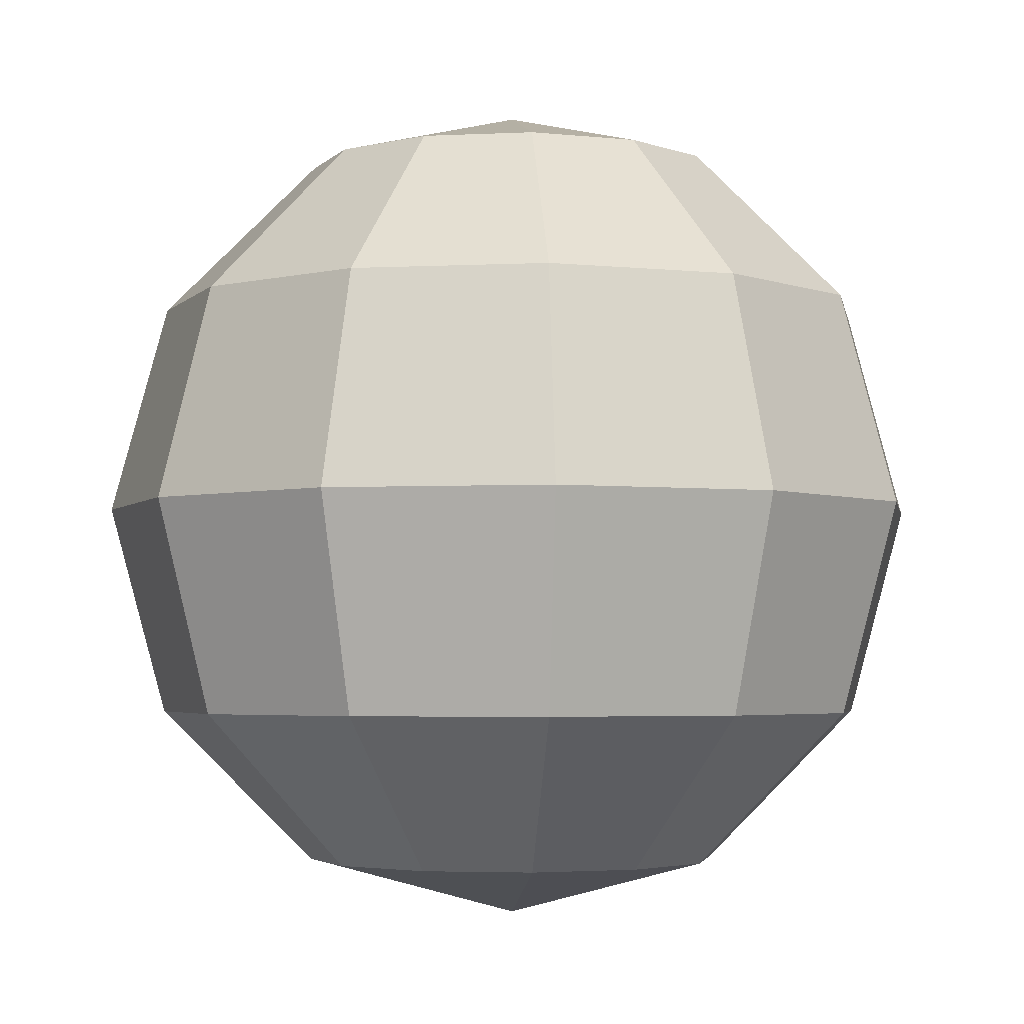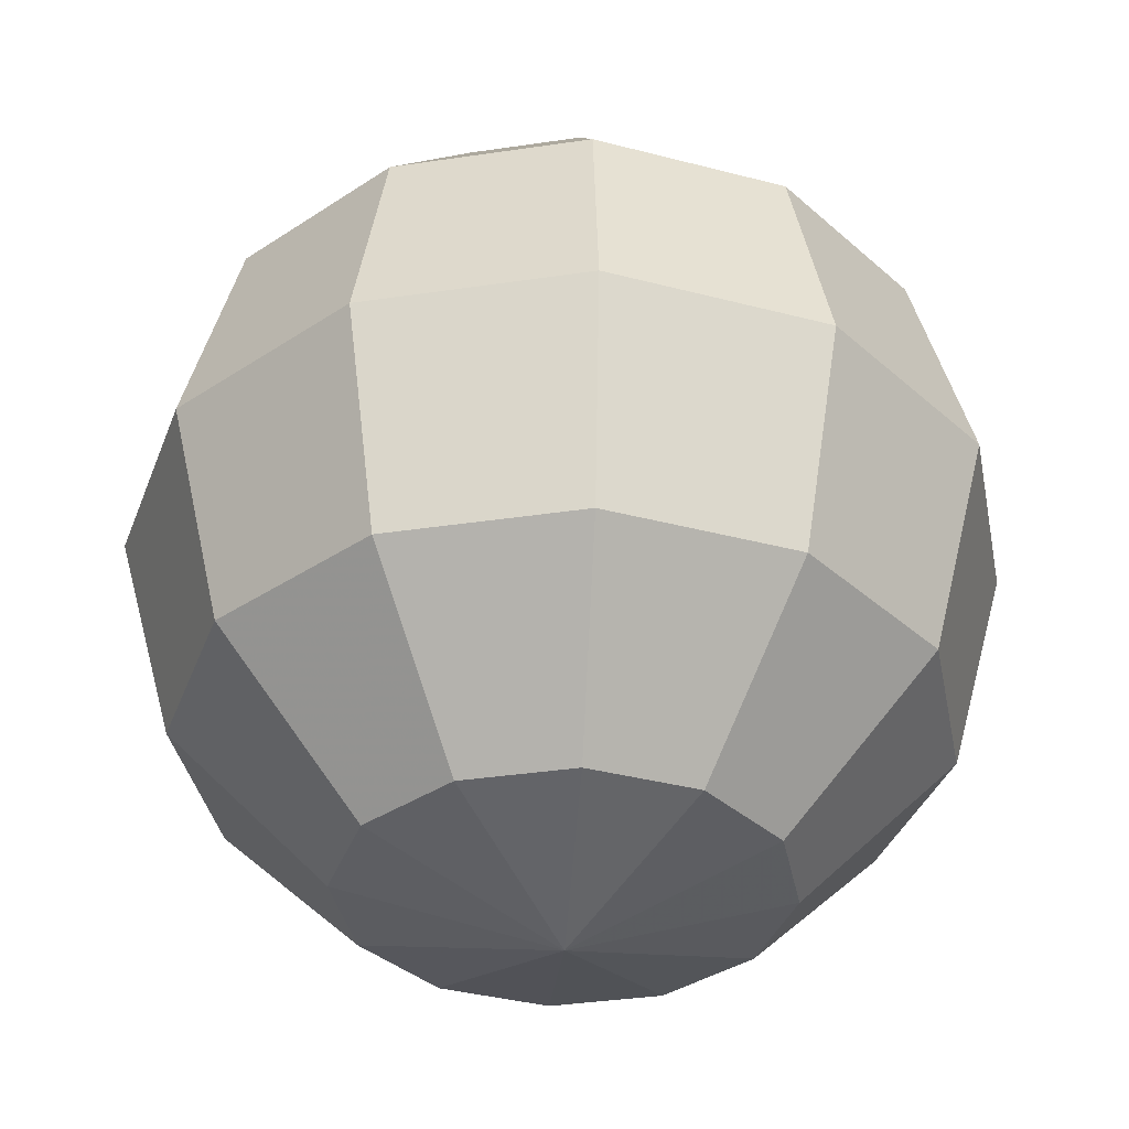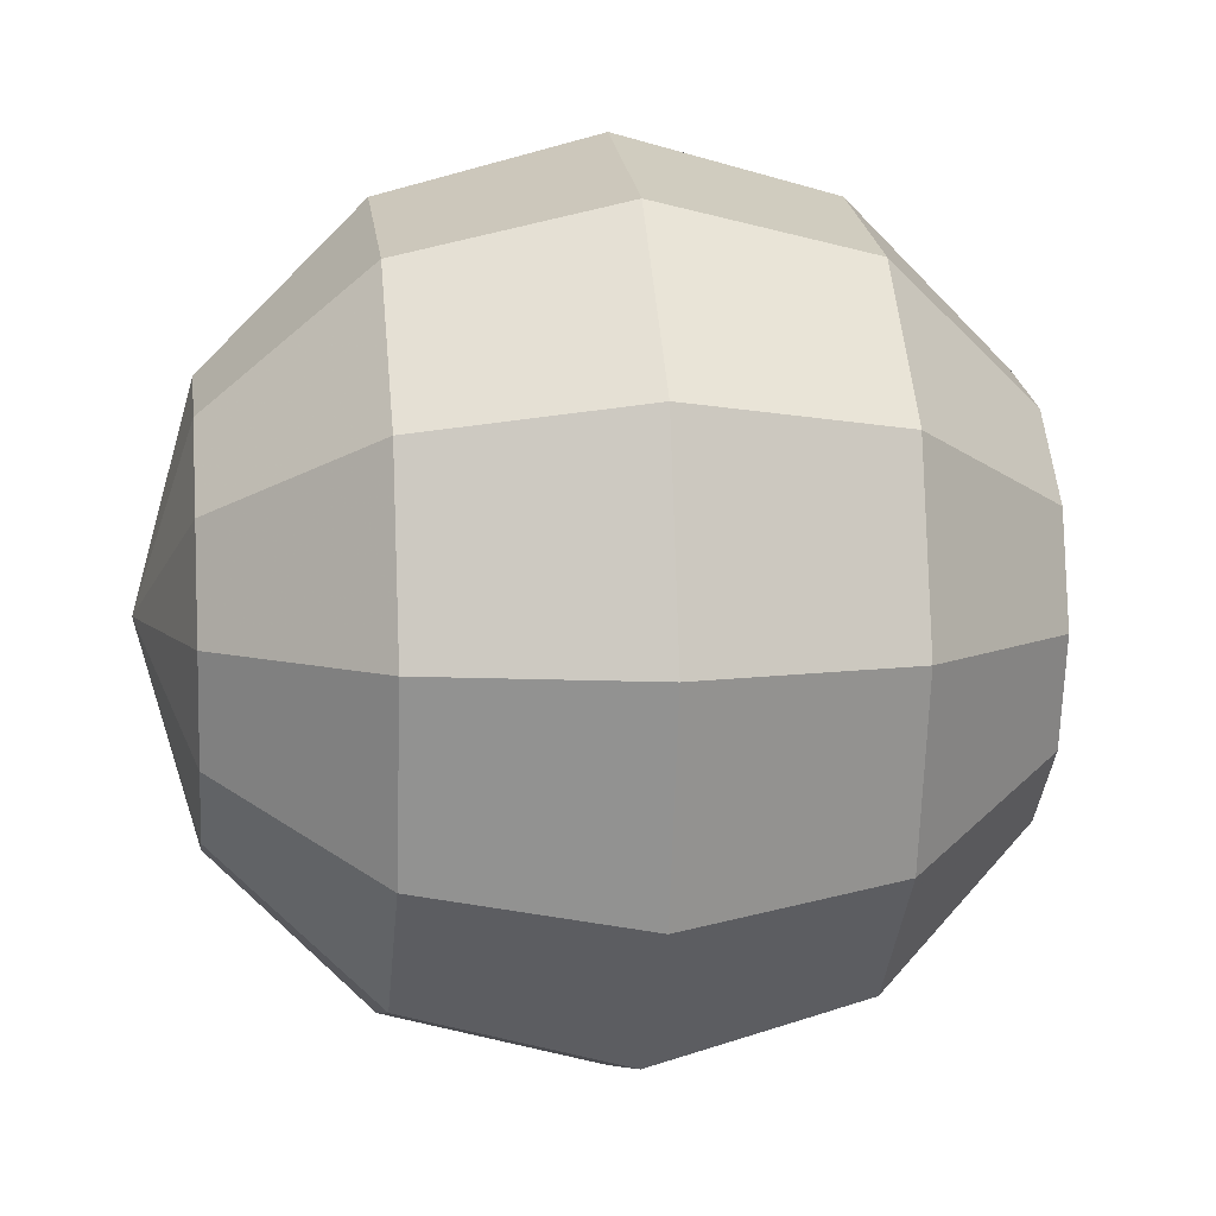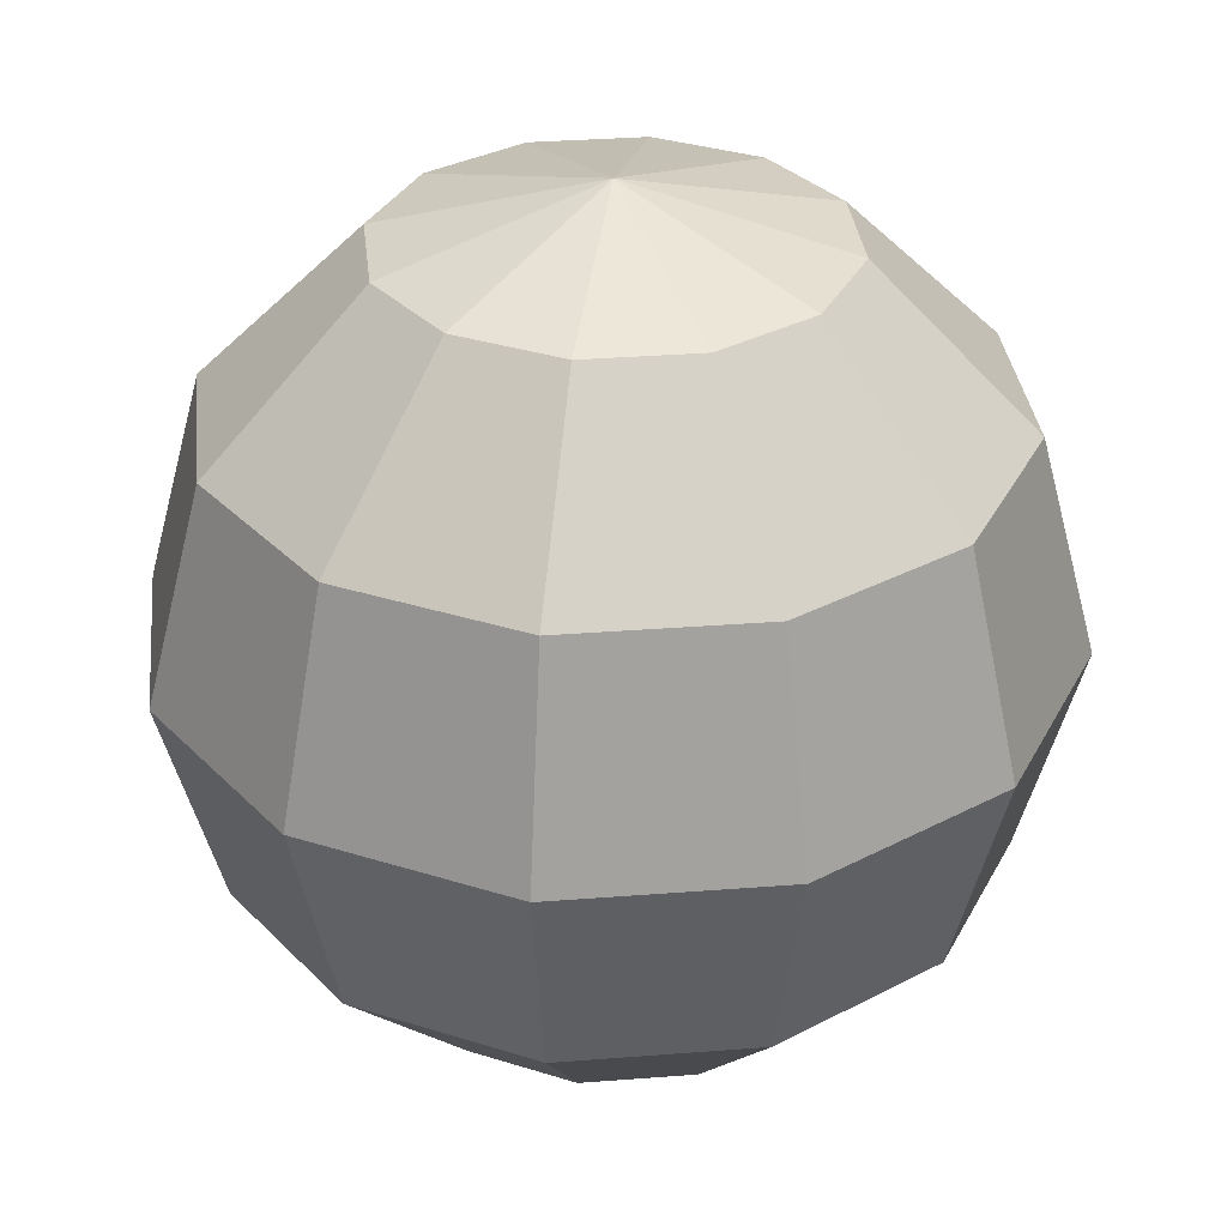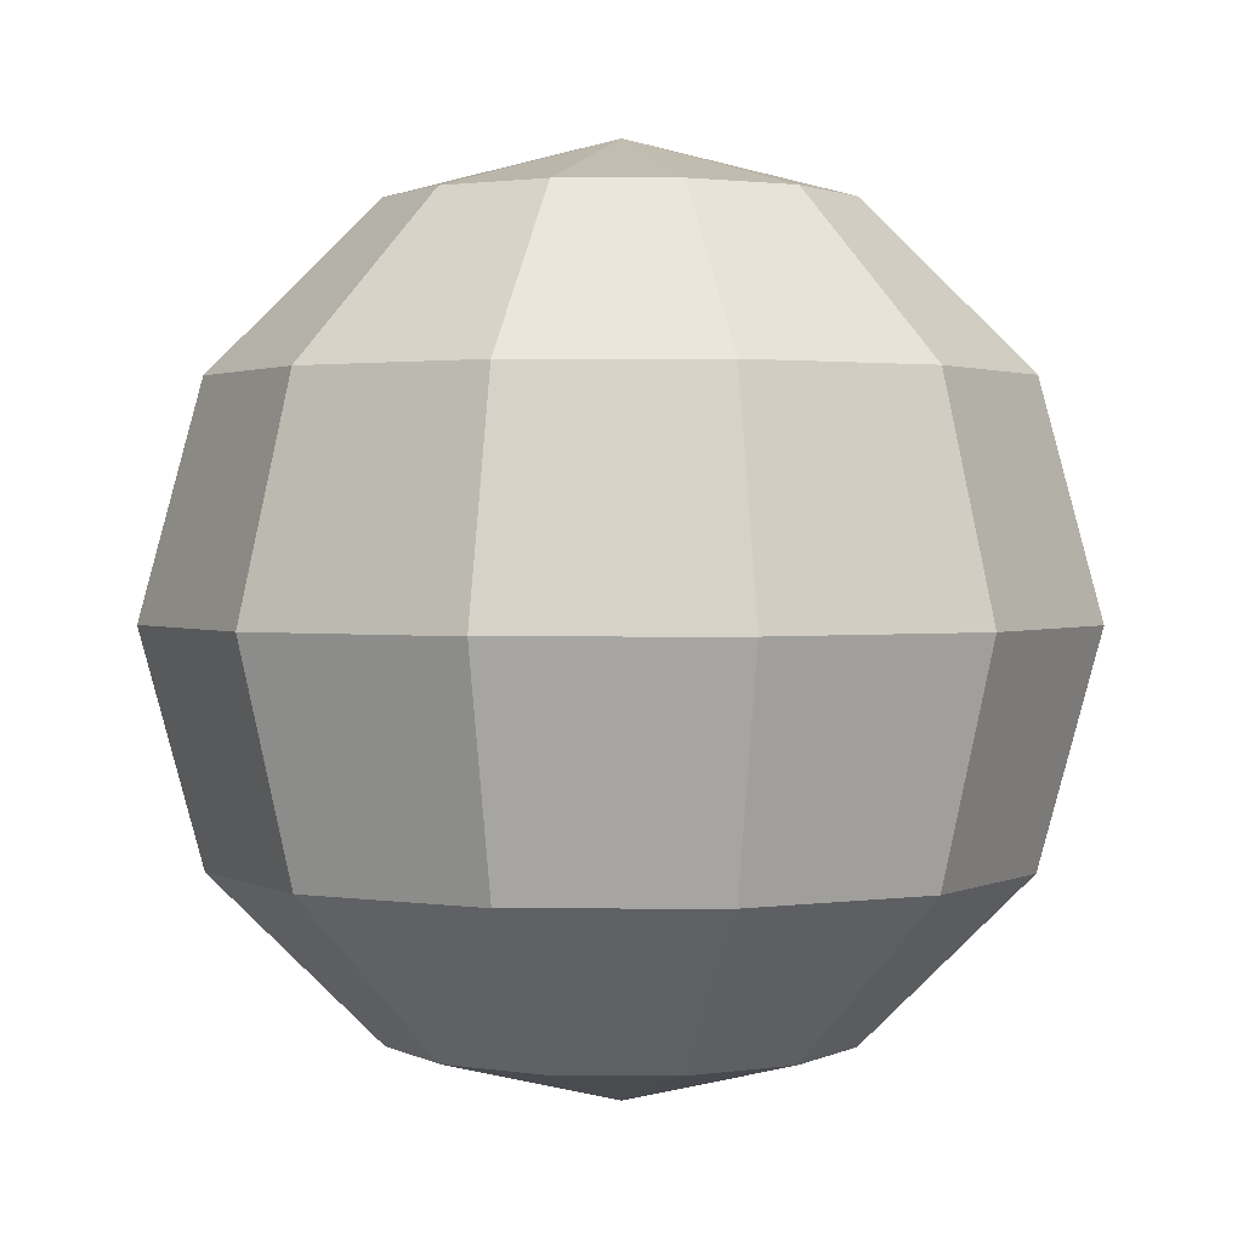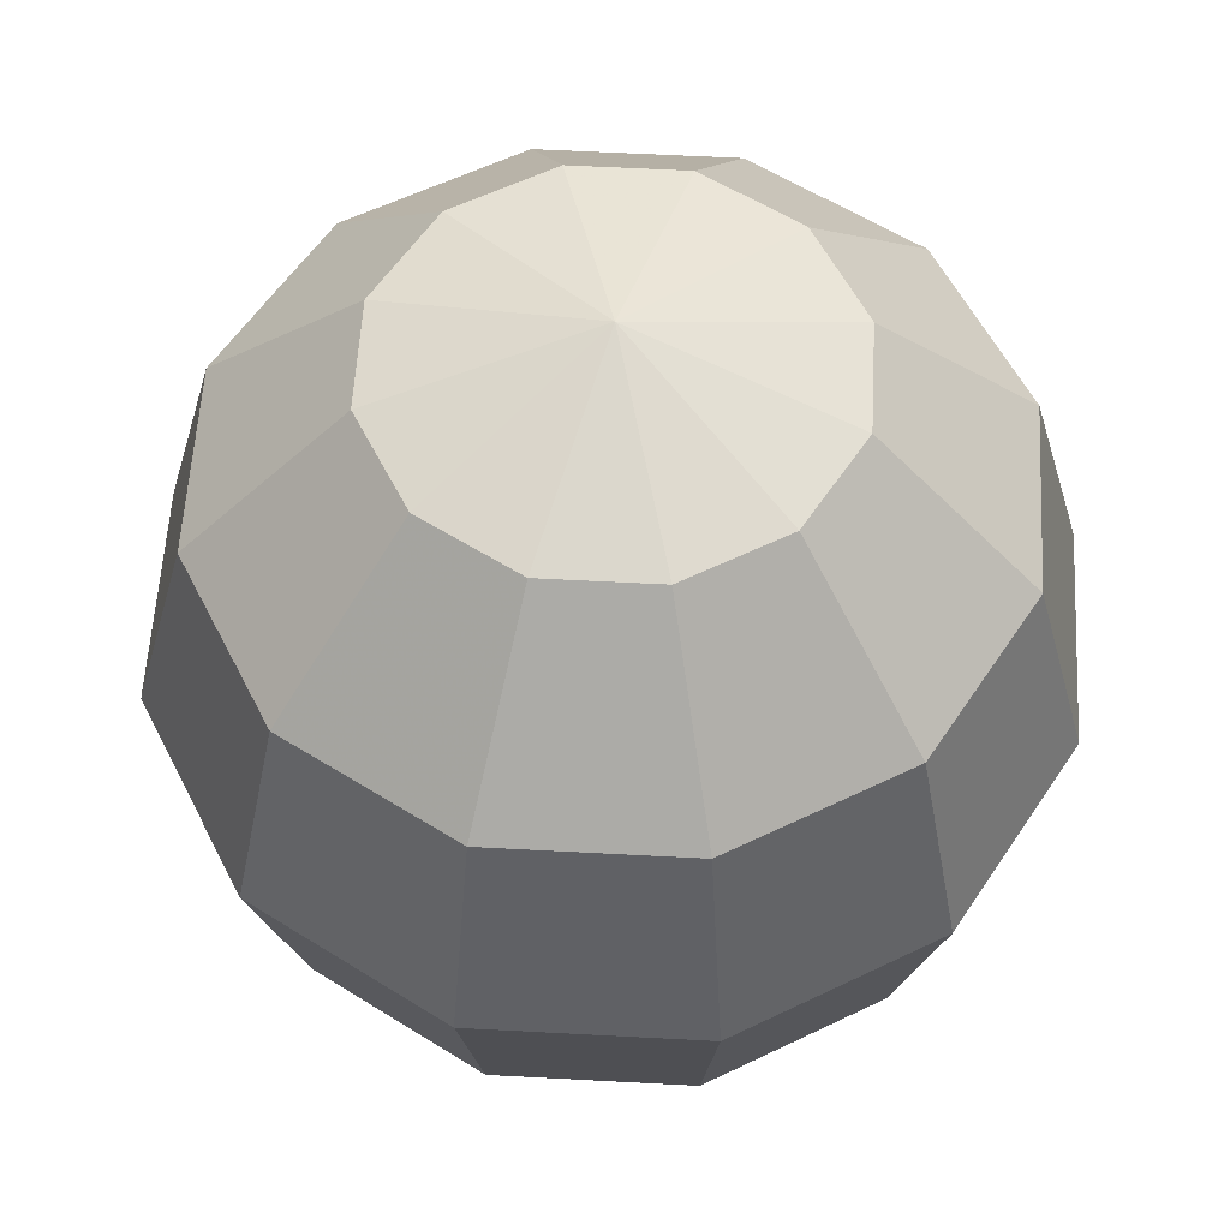
<metadata>
{"format":"obj","ext":"obj","renderer":"f3d","projection":"perspective","resolution":1024,"background":"white","views":[{"elev":-3.4,"azim":-65.4,"up":"+Y"},{"elev":-36.4,"azim":26.0,"up":"+Y"},{"elev":7.8,"azim":-97.5,"up":"+Z"},{"elev":32.6,"azim":-81.2,"up":"+Y"},{"elev":1.6,"azim":15.9,"up":"+Y"},{"elev":57.4,"azim":-131.8,"up":"+Y"}]}
</metadata>
<code>
v 0 -0.5 -0
v 0.25 -0.433 -0
v 0.2165 -0.433 -0.125
v 0.125 -0.433 -0.2165
v 0 -0.433 -0.25
v -0.125 -0.433 -0.2165
v -0.2165 -0.433 -0.125
v -0.25 -0.433 -0
v -0.2165 -0.433 0.125
v -0.125 -0.433 0.2165
v 0 -0.433 0.25
v 0.125 -0.433 0.2165
v 0.2165 -0.433 0.125
v 0.433 -0.25 -0
v 0.375 -0.25 -0.2165
v 0.2165 -0.25 -0.375
v 0 -0.25 -0.433
v -0.2165 -0.25 -0.375
v -0.375 -0.25 -0.2165
v -0.433 -0.25 -0
v -0.375 -0.25 0.2165
v -0.2165 -0.25 0.375
v 0 -0.25 0.433
v 0.2165 -0.25 0.375
v 0.375 -0.25 0.2165
v 0.5 2.552e-12 -0
v 0.433 2.552e-12 -0.25
v 0.25 2.552e-12 -0.433
v 0 2.552e-12 -0.5
v -0.25 2.552e-12 -0.433
v -0.433 2.552e-12 -0.25
v -0.5 2.552e-12 -0
v -0.433 2.552e-12 0.25
v -0.25 2.552e-12 0.433
v 0 2.552e-12 0.5
v 0.25 2.552e-12 0.433
v 0.433 2.552e-12 0.25
v 0.433 0.25 -0
v 0.375 0.25 -0.2165
v 0.2165 0.25 -0.375
v 0 0.25 -0.433
v -0.2165 0.25 -0.375
v -0.375 0.25 -0.2165
v -0.433 0.25 -0
v -0.375 0.25 0.2165
v -0.2165 0.25 0.375
v 0 0.25 0.433
v 0.2165 0.25 0.375
v 0.375 0.25 0.2165
v 0.25 0.433 -0
v 0.2165 0.433 -0.125
v 0.125 0.433 -0.2165
v 0 0.433 -0.25
v -0.125 0.433 -0.2165
v -0.2165 0.433 -0.125
v -0.25 0.433 -0
v -0.2165 0.433 0.125
v -0.125 0.433 0.2165
v 0 0.433 0.25
v 0.125 0.433 0.2165
v 0.2165 0.433 0.125
v 5.103e-12 0.5 -0
f 1 2 3
f 1 3 4
f 1 4 5
f 1 5 6
f 1 6 7
f 1 7 8
f 1 8 9
f 1 9 10
f 1 10 11
f 1 11 12
f 1 12 13
f 1 13 2
f 2 14 3
f 3 14 15
f 3 15 4
f 4 15 16
f 4 16 17
f 4 17 5
f 6 5 17
f 6 17 18
f 7 6 18
f 7 18 19
f 8 7 20
f 7 19 20
f 9 8 20
f 9 20 21
f 10 9 21
f 10 21 22
f 11 10 23
f 10 22 23
f 11 23 12
f 12 23 24
f 12 24 13
f 13 24 25
f 13 25 14
f 13 14 2
f 14 26 15
f 15 26 27
f 15 27 28
f 15 28 16
f 16 28 29
f 16 29 17
f 18 17 29
f 18 29 30
f 19 18 31
f 18 30 31
f 20 19 32
f 19 31 32
f 21 20 32
f 21 32 33
f 22 21 34
f 21 33 34
f 23 22 35
f 22 34 35
f 23 35 24
f 24 35 36
f 24 36 37
f 24 37 25
f 25 37 26
f 25 26 14
f 26 38 39
f 26 39 27
f 27 39 28
f 28 39 40
f 28 40 29
f 29 40 41
f 30 29 42
f 29 41 42
f 31 30 43
f 30 42 43
f 32 31 43
f 32 43 44
f 33 32 45
f 32 44 45
f 34 33 45
f 34 45 46
f 35 34 46
f 35 46 47
f 35 47 48
f 35 48 36
f 36 48 49
f 36 49 37
f 37 49 26
f 26 49 38
f 38 50 39
f 39 50 51
f 39 51 40
f 40 51 52
f 40 52 53
f 40 53 41
f 42 41 53
f 42 53 54
f 43 42 55
f 42 54 55
f 44 43 56
f 43 55 56
f 45 44 56
f 45 56 57
f 46 45 58
f 45 57 58
f 47 46 58
f 47 58 59
f 47 59 60
f 47 60 48
f 48 60 49
f 49 60 61
f 49 61 50
f 49 50 38
f 50 62 51
f 51 62 52
f 52 62 53
f 54 53 62
f 55 54 62
f 56 55 62
f 57 56 62
f 58 57 62
f 59 58 62
f 59 62 60
f 60 62 61
f 61 62 50

</code>
